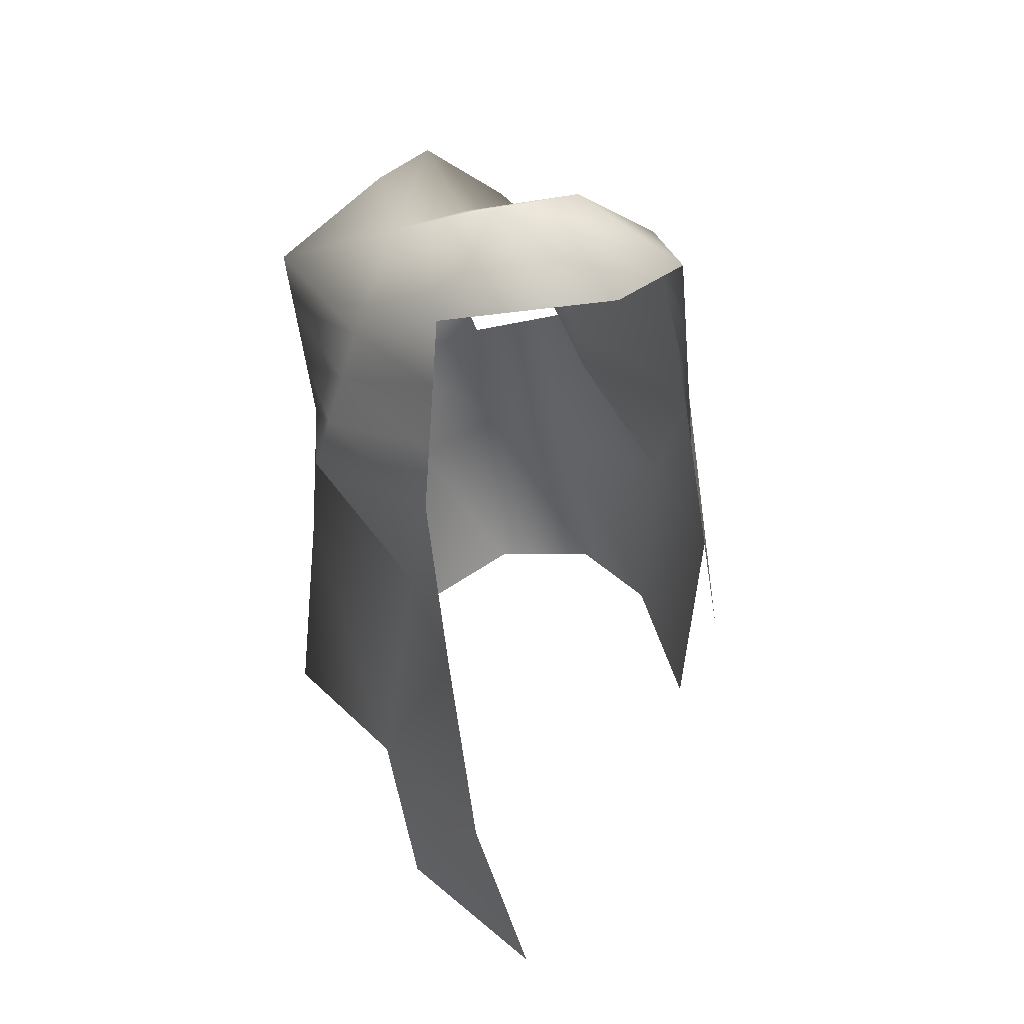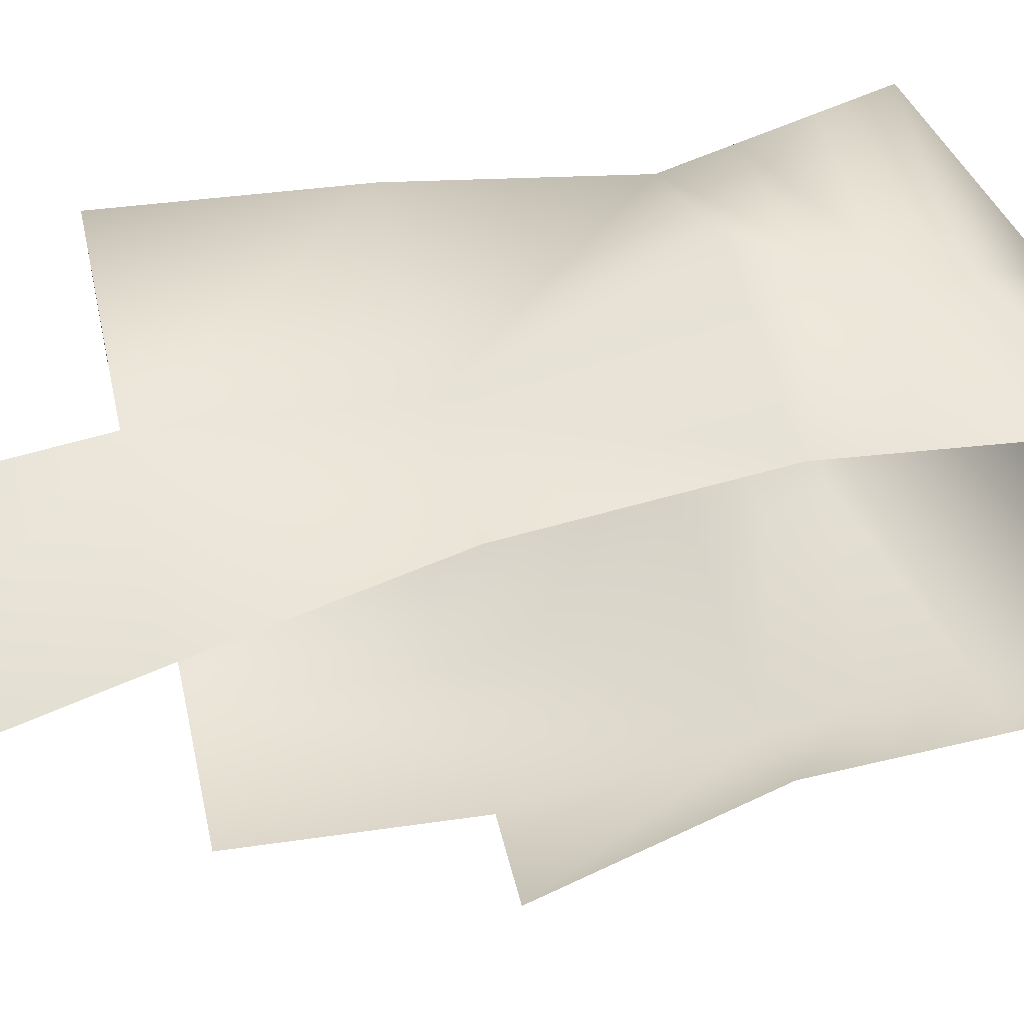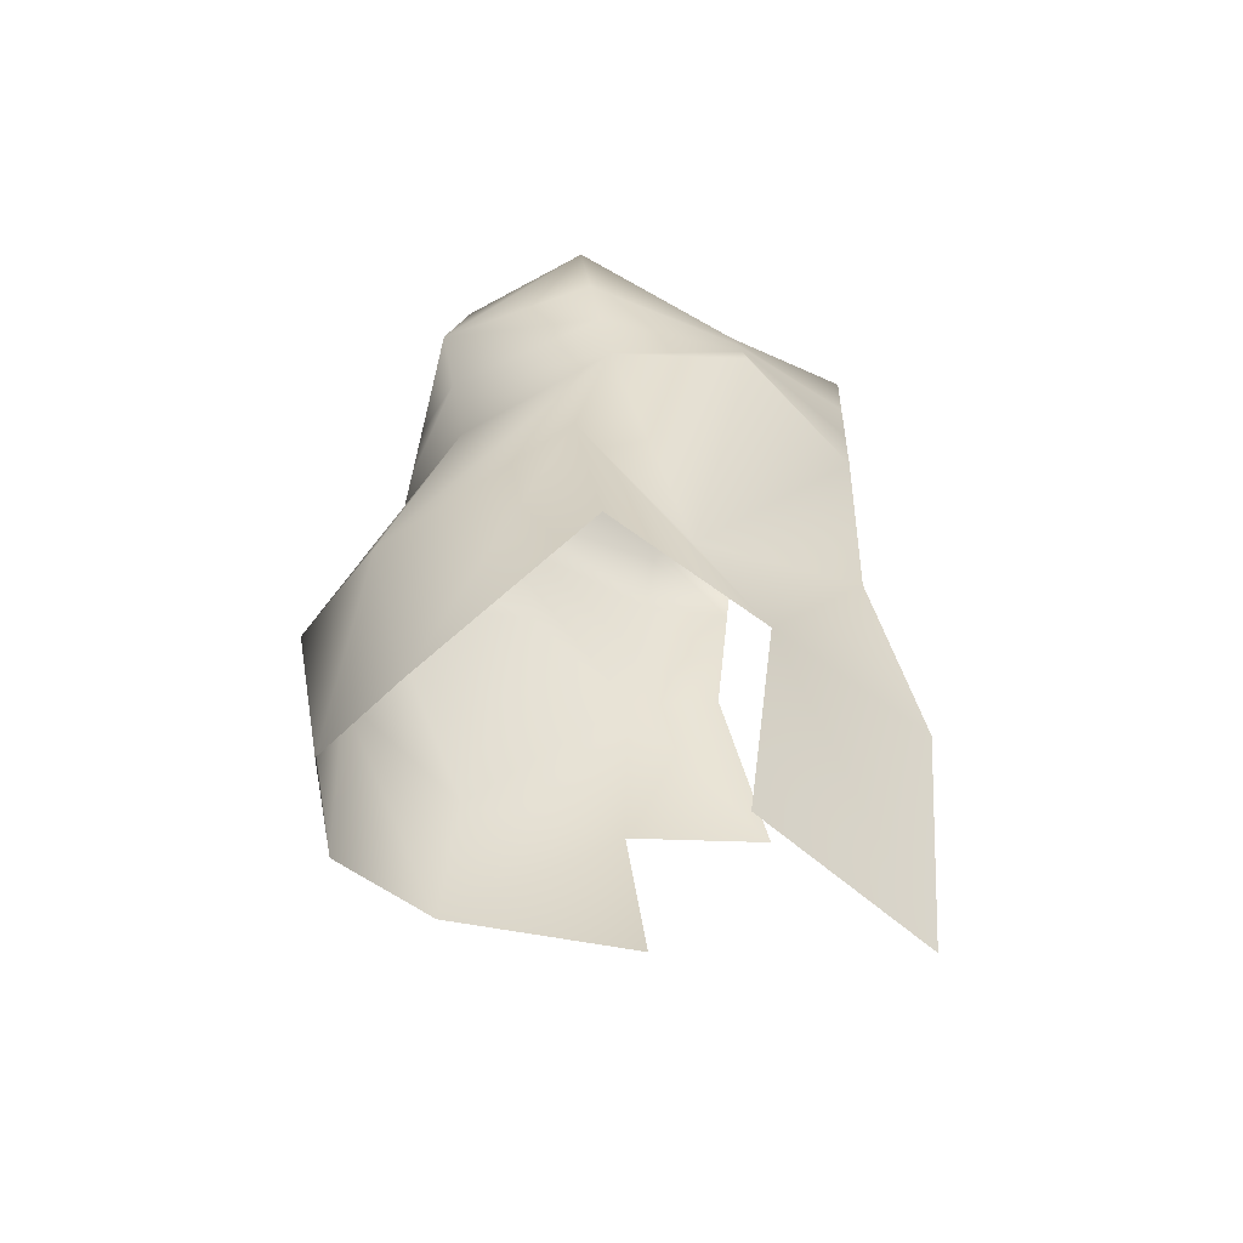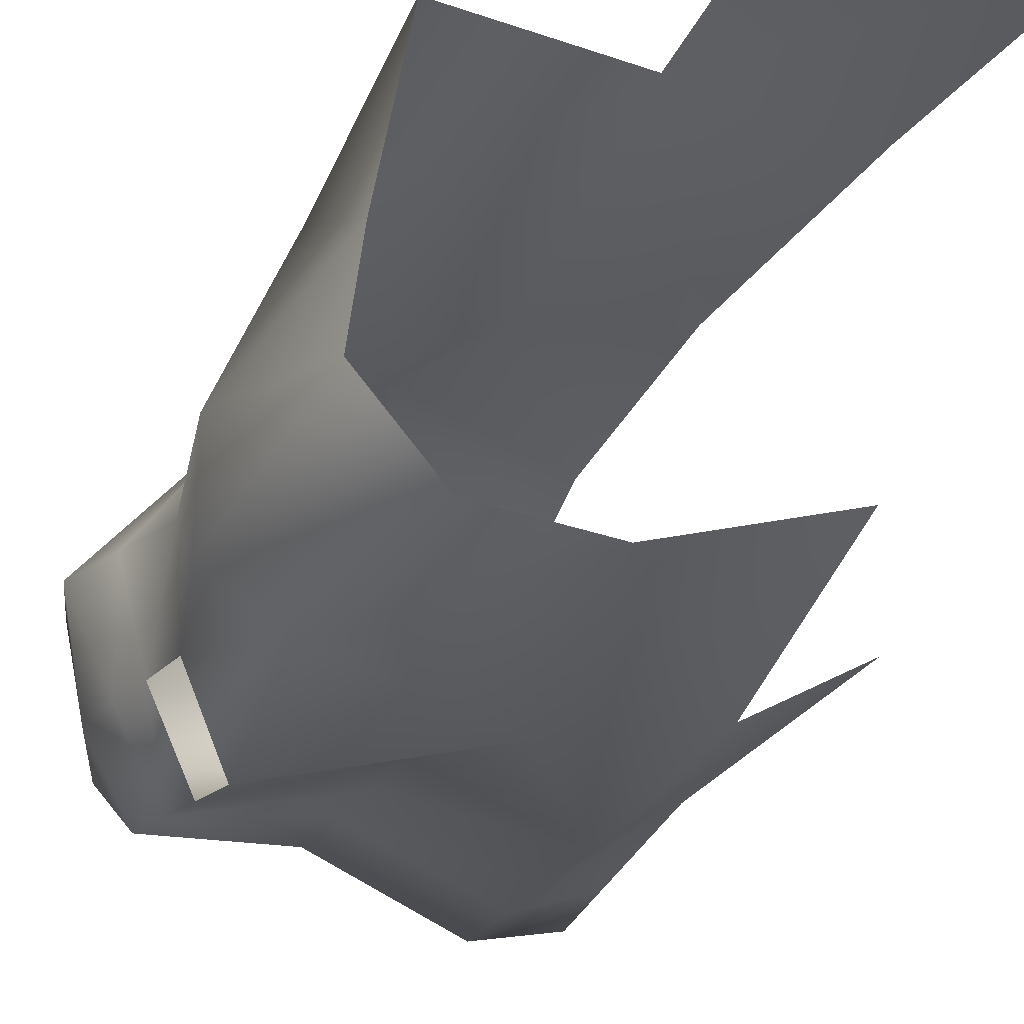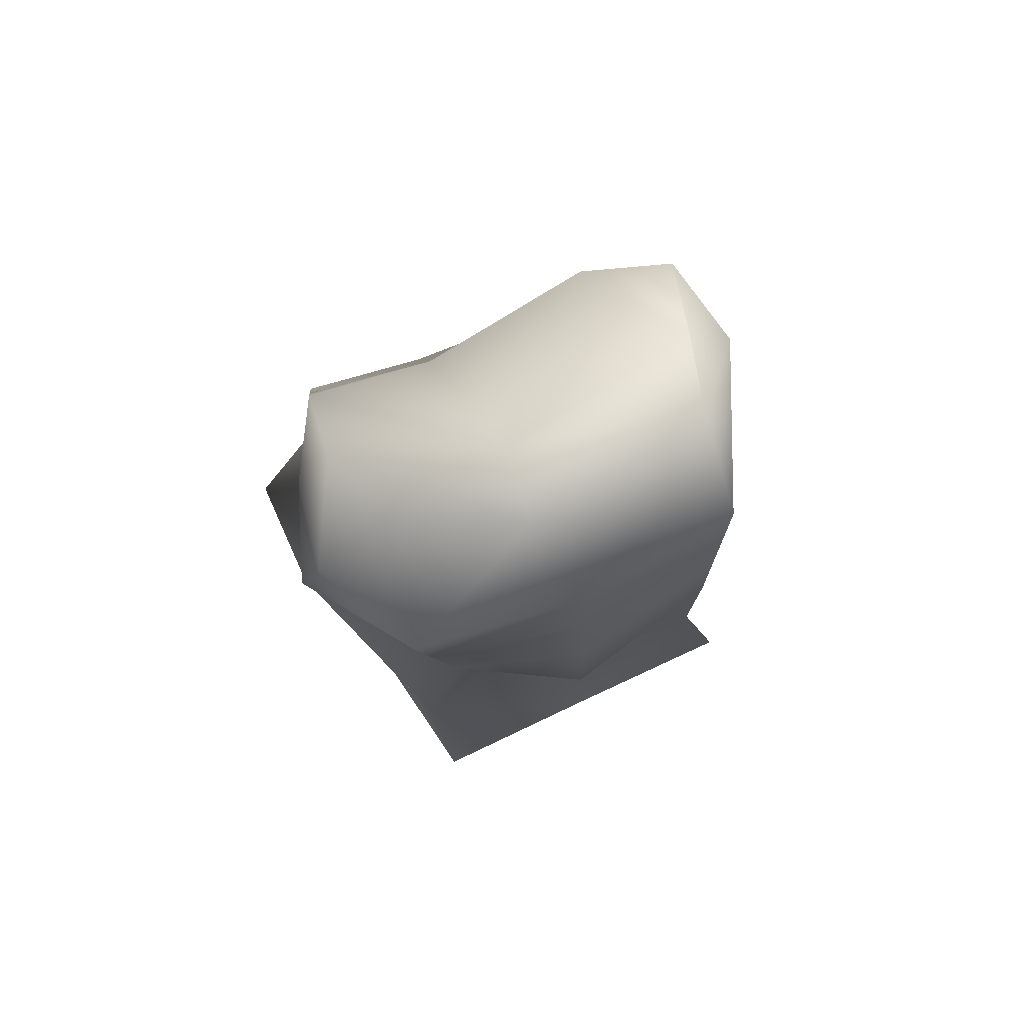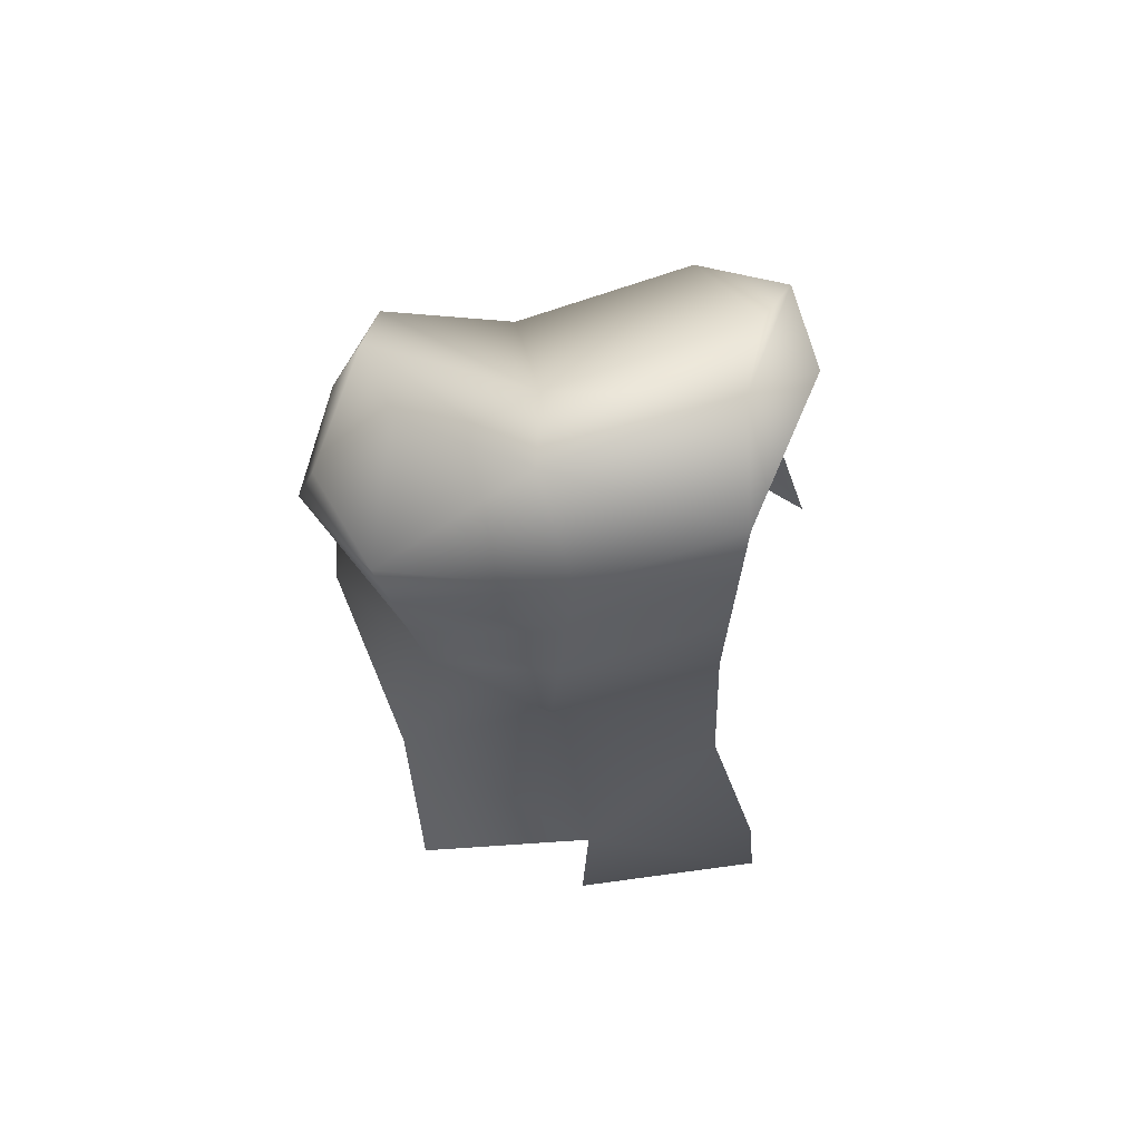
<metadata>
{"format":"obj","ext":"obj","renderer":"f3d","projection":"perspective","resolution":1024,"background":"white","views":[{"elev":35.0,"azim":51.5,"up":"+Y"},{"elev":59.2,"azim":78.8,"up":"+Z"},{"elev":-59.3,"azim":-39.3,"up":"+Y"},{"elev":-41.4,"azim":-22.5,"up":"+Z"},{"elev":73.1,"azim":-26.4,"up":"+Y"},{"elev":59.4,"azim":-4.7,"up":"+Y"}]}
</metadata>
<code>
g RM_Psurf93
v 1243 -305.8 -1.893e+04
v 1234 -305.8 -1.886e+04
v 1399 -218 -1.886e+04
v 1422 -218 -1.893e+04
v 1384 -310.7 -1.906e+04
v 1463 -303.9 -1.903e+04
v 1067 -392 -1.902e+04
v 1098 -311.7 -1.9e+04
v 1112 -382.6 -1.909e+04
v 1476 -304.4 -1.894e+04
v 1400 -307.1 -1.879e+04
v 1094 -379.1 -1.882e+04
v 1121 -311.7 -1.892e+04
v 1047 -392.4 -1.893e+04
v 1230 -387.7 -1.907e+04
v 1243 -305.8 -1.893e+04
v 1422 -218 -1.893e+04
v 1260 -384.1 -1.879e+04
v 1234 -305.8 -1.886e+04
v 1462 -374.8 -1.904e+04
v 1387 -379.3 -1.908e+04
v 1112 -717.6 -1.917e+04
v 1263 -711.4 -1.92e+04
v 1249 -898.1 -1.919e+04
v 1141 -900.3 -1.92e+04
v 1122 -494.2 -1.913e+04
v 1244 -484.8 -1.908e+04
v 1251 -533.3 -1.909e+04
v 1127 -550 -1.916e+04
v 1044 -723.7 -1.914e+04
v 1072 -904.9 -1.912e+04
v 1513 -708.4 -1.905e+04
v 1408 -705.2 -1.914e+04
v 1393 -516.6 -1.911e+04
v 1460 -516.5 -1.905e+04
v 1040 -729.1 -1.902e+04
v 1080 -910.9 -1.901e+04
v 1075 -560.2 -1.896e+04
v 1053 -504.3 -1.895e+04
v 1080 -502.2 -1.905e+04
v 1087 -557.3 -1.907e+04
v 1101 -720.7 -1.883e+04
v 1108 -908.8 -1.88e+04
v 1133 -546.5 -1.882e+04
v 1120 -490.7 -1.882e+04
v 1395 -708.2 -1.88e+04
v 1252 -714.4 -1.885e+04
v 1275 -906.6 -1.88e+04
v 1442 -904.4 -1.879e+04
v 1386 -513.1 -1.878e+04
v 1390 -444.4 -1.878e+04
v 1244 -481.2 -1.877e+04
v 1237 -529.8 -1.875e+04
v 1400 -307.1 -1.879e+04
v 1399 -218 -1.886e+04
v 1465 -1114 -1.884e+04
v 1442 -904.4 -1.879e+04
v 1275 -906.6 -1.88e+04
v 1273 -1116 -1.883e+04
v 1237 -436.2 -1.908e+04
v 1107 -434.9 -1.882e+04
v 1252 -432.7 -1.878e+04
v 1411 -895.9 -1.911e+04
v 1252 -714.4 -1.885e+04
v 1237 -529.8 -1.875e+04
v 1461 -445.6 -1.905e+04
v 1390 -447.9 -1.91e+04
v 1117 -438.4 -1.911e+04
v 1074 -447.1 -1.903e+04
v 1030 -448.4 -1.894e+04
v 1395 -375.8 -1.878e+04
v 1252 -432.7 -1.878e+04
v 1260 -384.1 -1.879e+04
v 1244 -481.2 -1.877e+04
f 58 56 57
f 56 58 59
f 58 64 42
f 64 65 44
f 74 44 65
f 45 74 62
f 74 45 44
f 39 44 45
f 44 39 38
f 40 38 39
f 38 40 41
f 61 62 18
f 62 61 45
f 70 45 61
f 45 70 39
f 69 39 70
f 39 69 40
f 68 40 69
f 40 68 26
f 27 26 68
f 26 27 28
f 28 29 26
f 69 9 68
f 9 69 7
f 7 8 9
f 8 7 14
f 14 13 8
f 68 60 27
f 60 68 15
f 9 15 68
f 15 9 16
f 8 16 9
f 16 8 19
f 13 19 8
f 19 13 12
f 14 12 13
f 12 14 70
f 7 70 14
f 70 7 69
f 70 61 12
f 18 12 61
f 12 18 19
f 54 19 18
f 19 54 55
f 5 16 17
f 16 5 15
f 21 15 5
f 15 21 60
f 67 60 21
f 60 67 27
f 34 27 67
f 27 34 28
f 23 28 34
f 28 23 29
f 22 29 23
f 29 22 41
f 30 41 22
f 41 30 38
f 36 38 30
f 38 36 44
f 42 44 36
f 44 42 64
f 34 33 23
f 24 23 33
f 23 24 22
f 25 22 24
f 22 25 30
f 31 30 25
f 30 31 36
f 37 36 31
f 36 37 42
f 43 42 37
f 42 43 58
f 33 63 24
f 3 1 2
f 1 3 4
f 6 4 3
f 4 6 5
f 20 5 6
f 5 20 21
f 66 21 20
f 21 66 67
f 35 67 66
f 67 35 34
f 32 34 35
f 34 32 33
f 3 10 6
f 10 3 11
f 11 73 71
f 72 71 73
f 71 72 51
f 52 51 72
f 51 52 50
f 53 50 52
f 50 53 47
f 50 47 46
f 48 46 47
f 46 48 49

</code>
